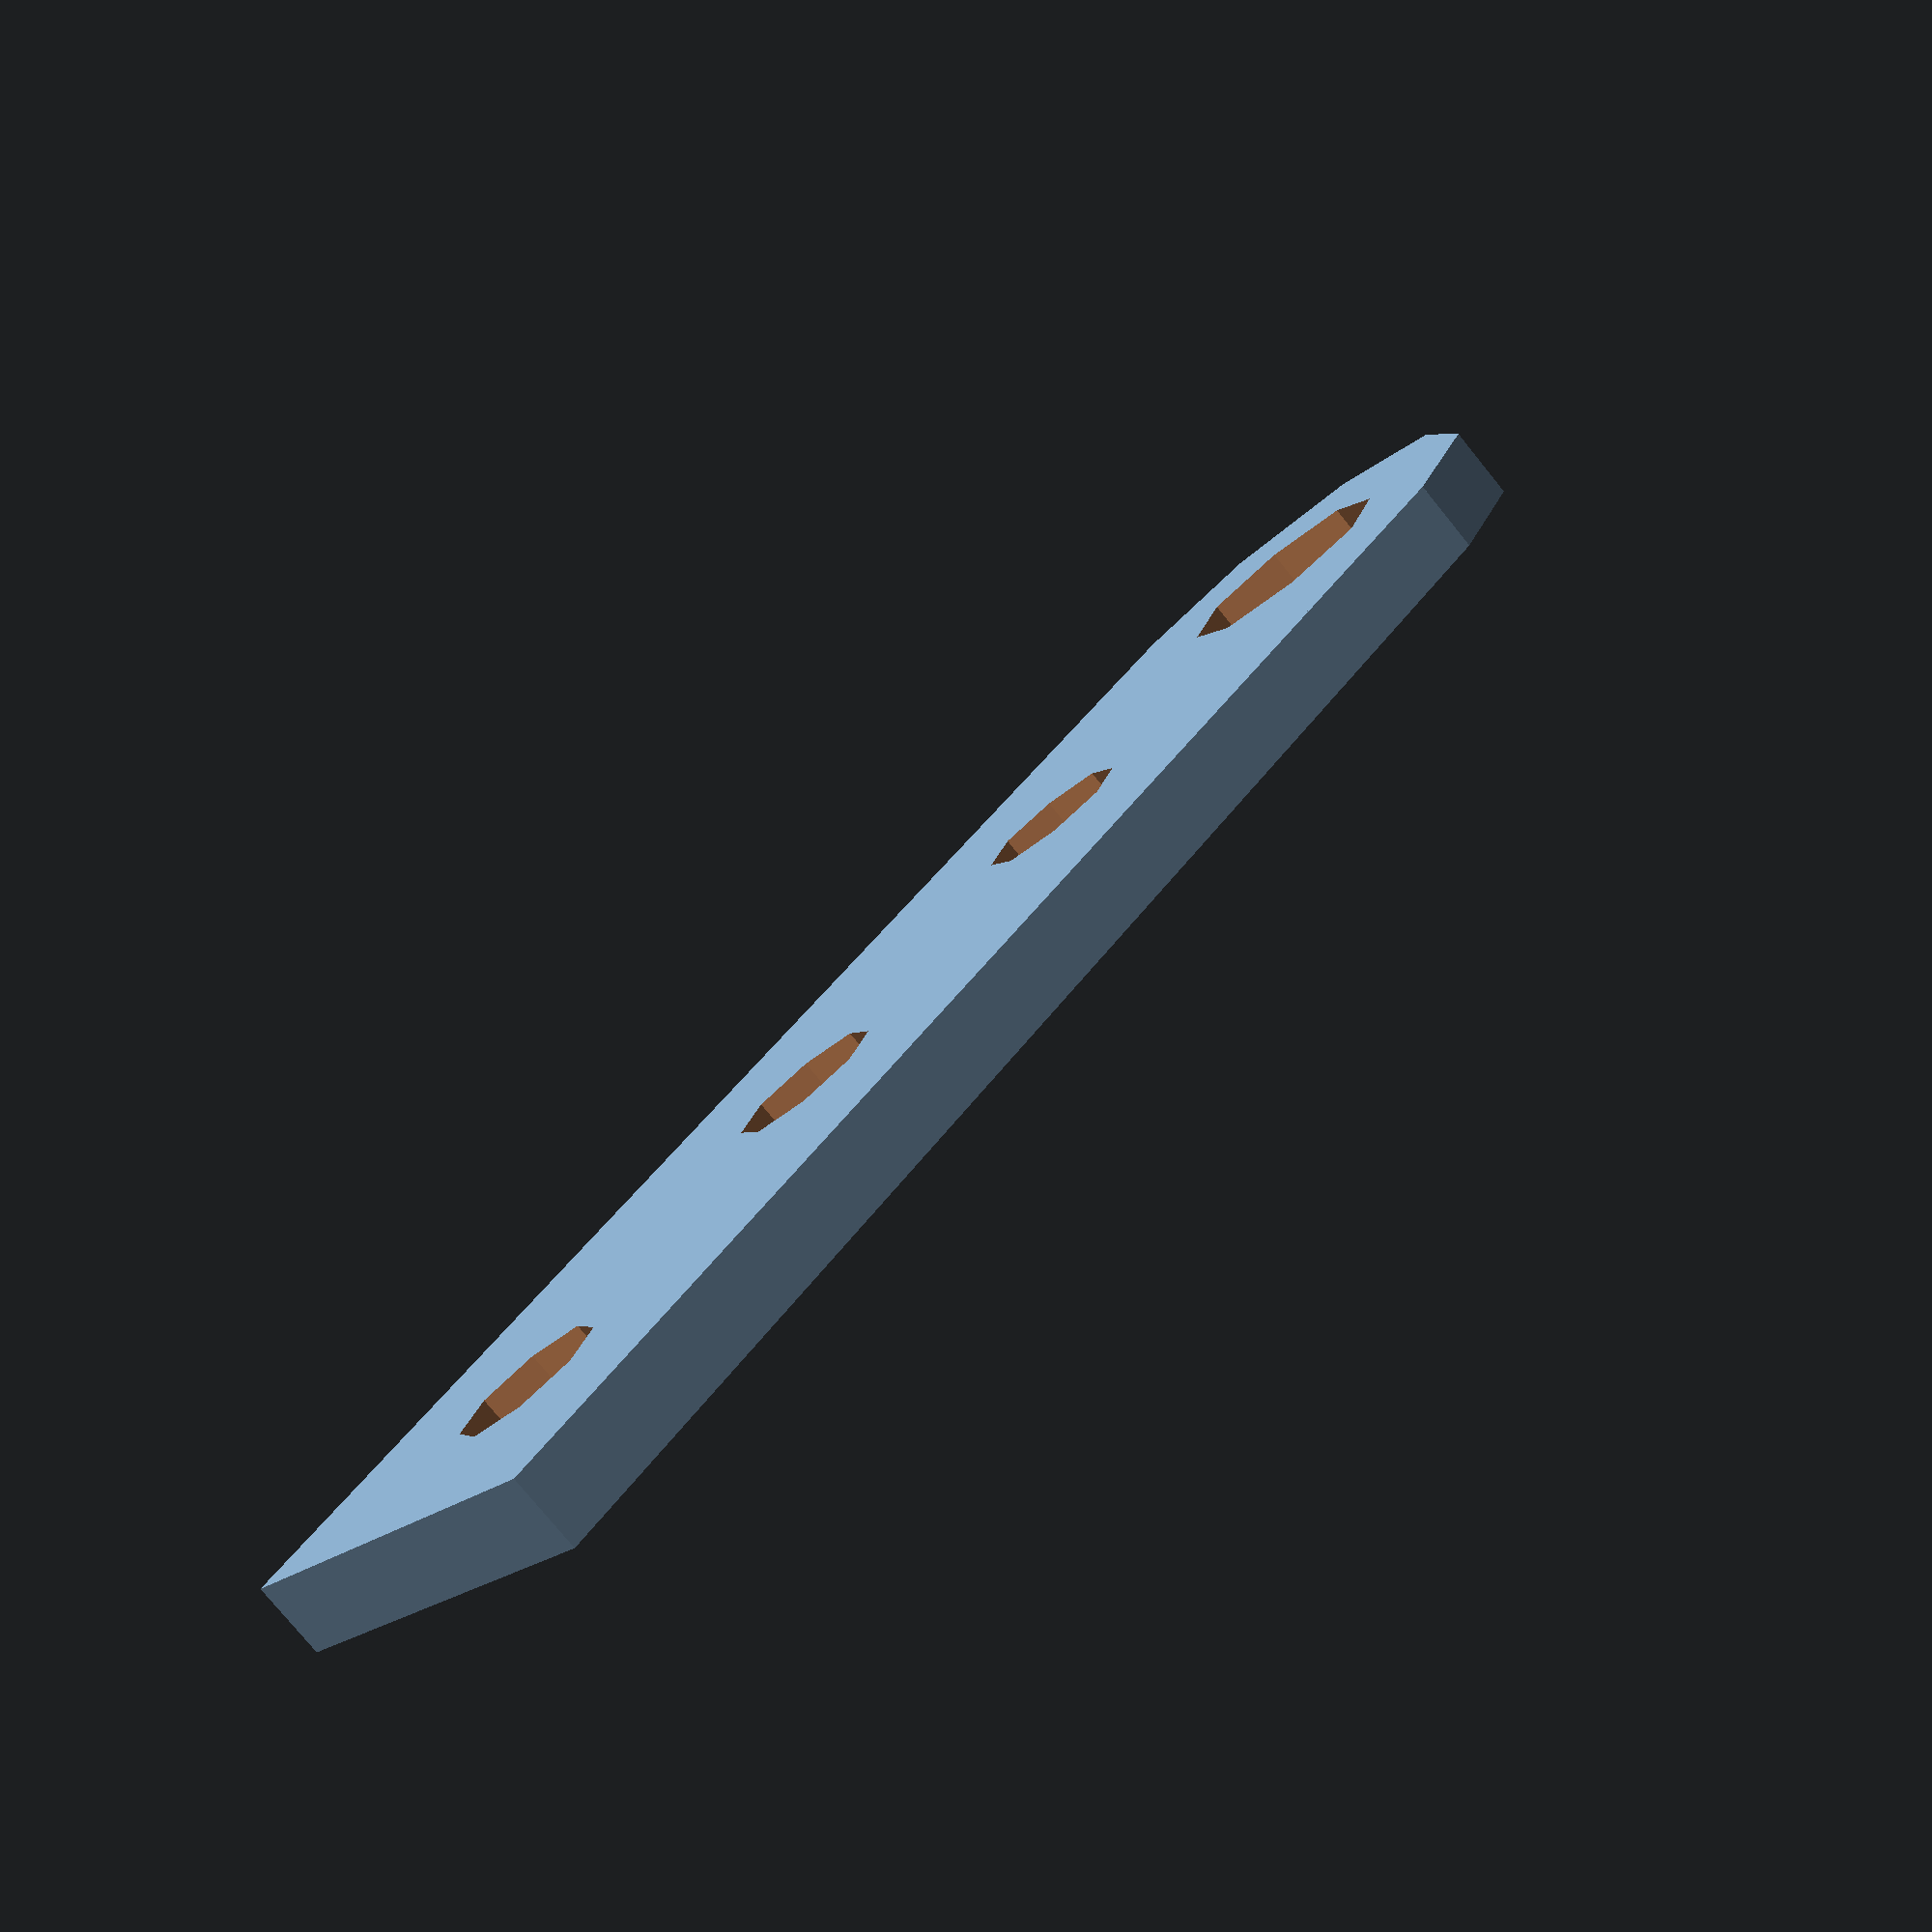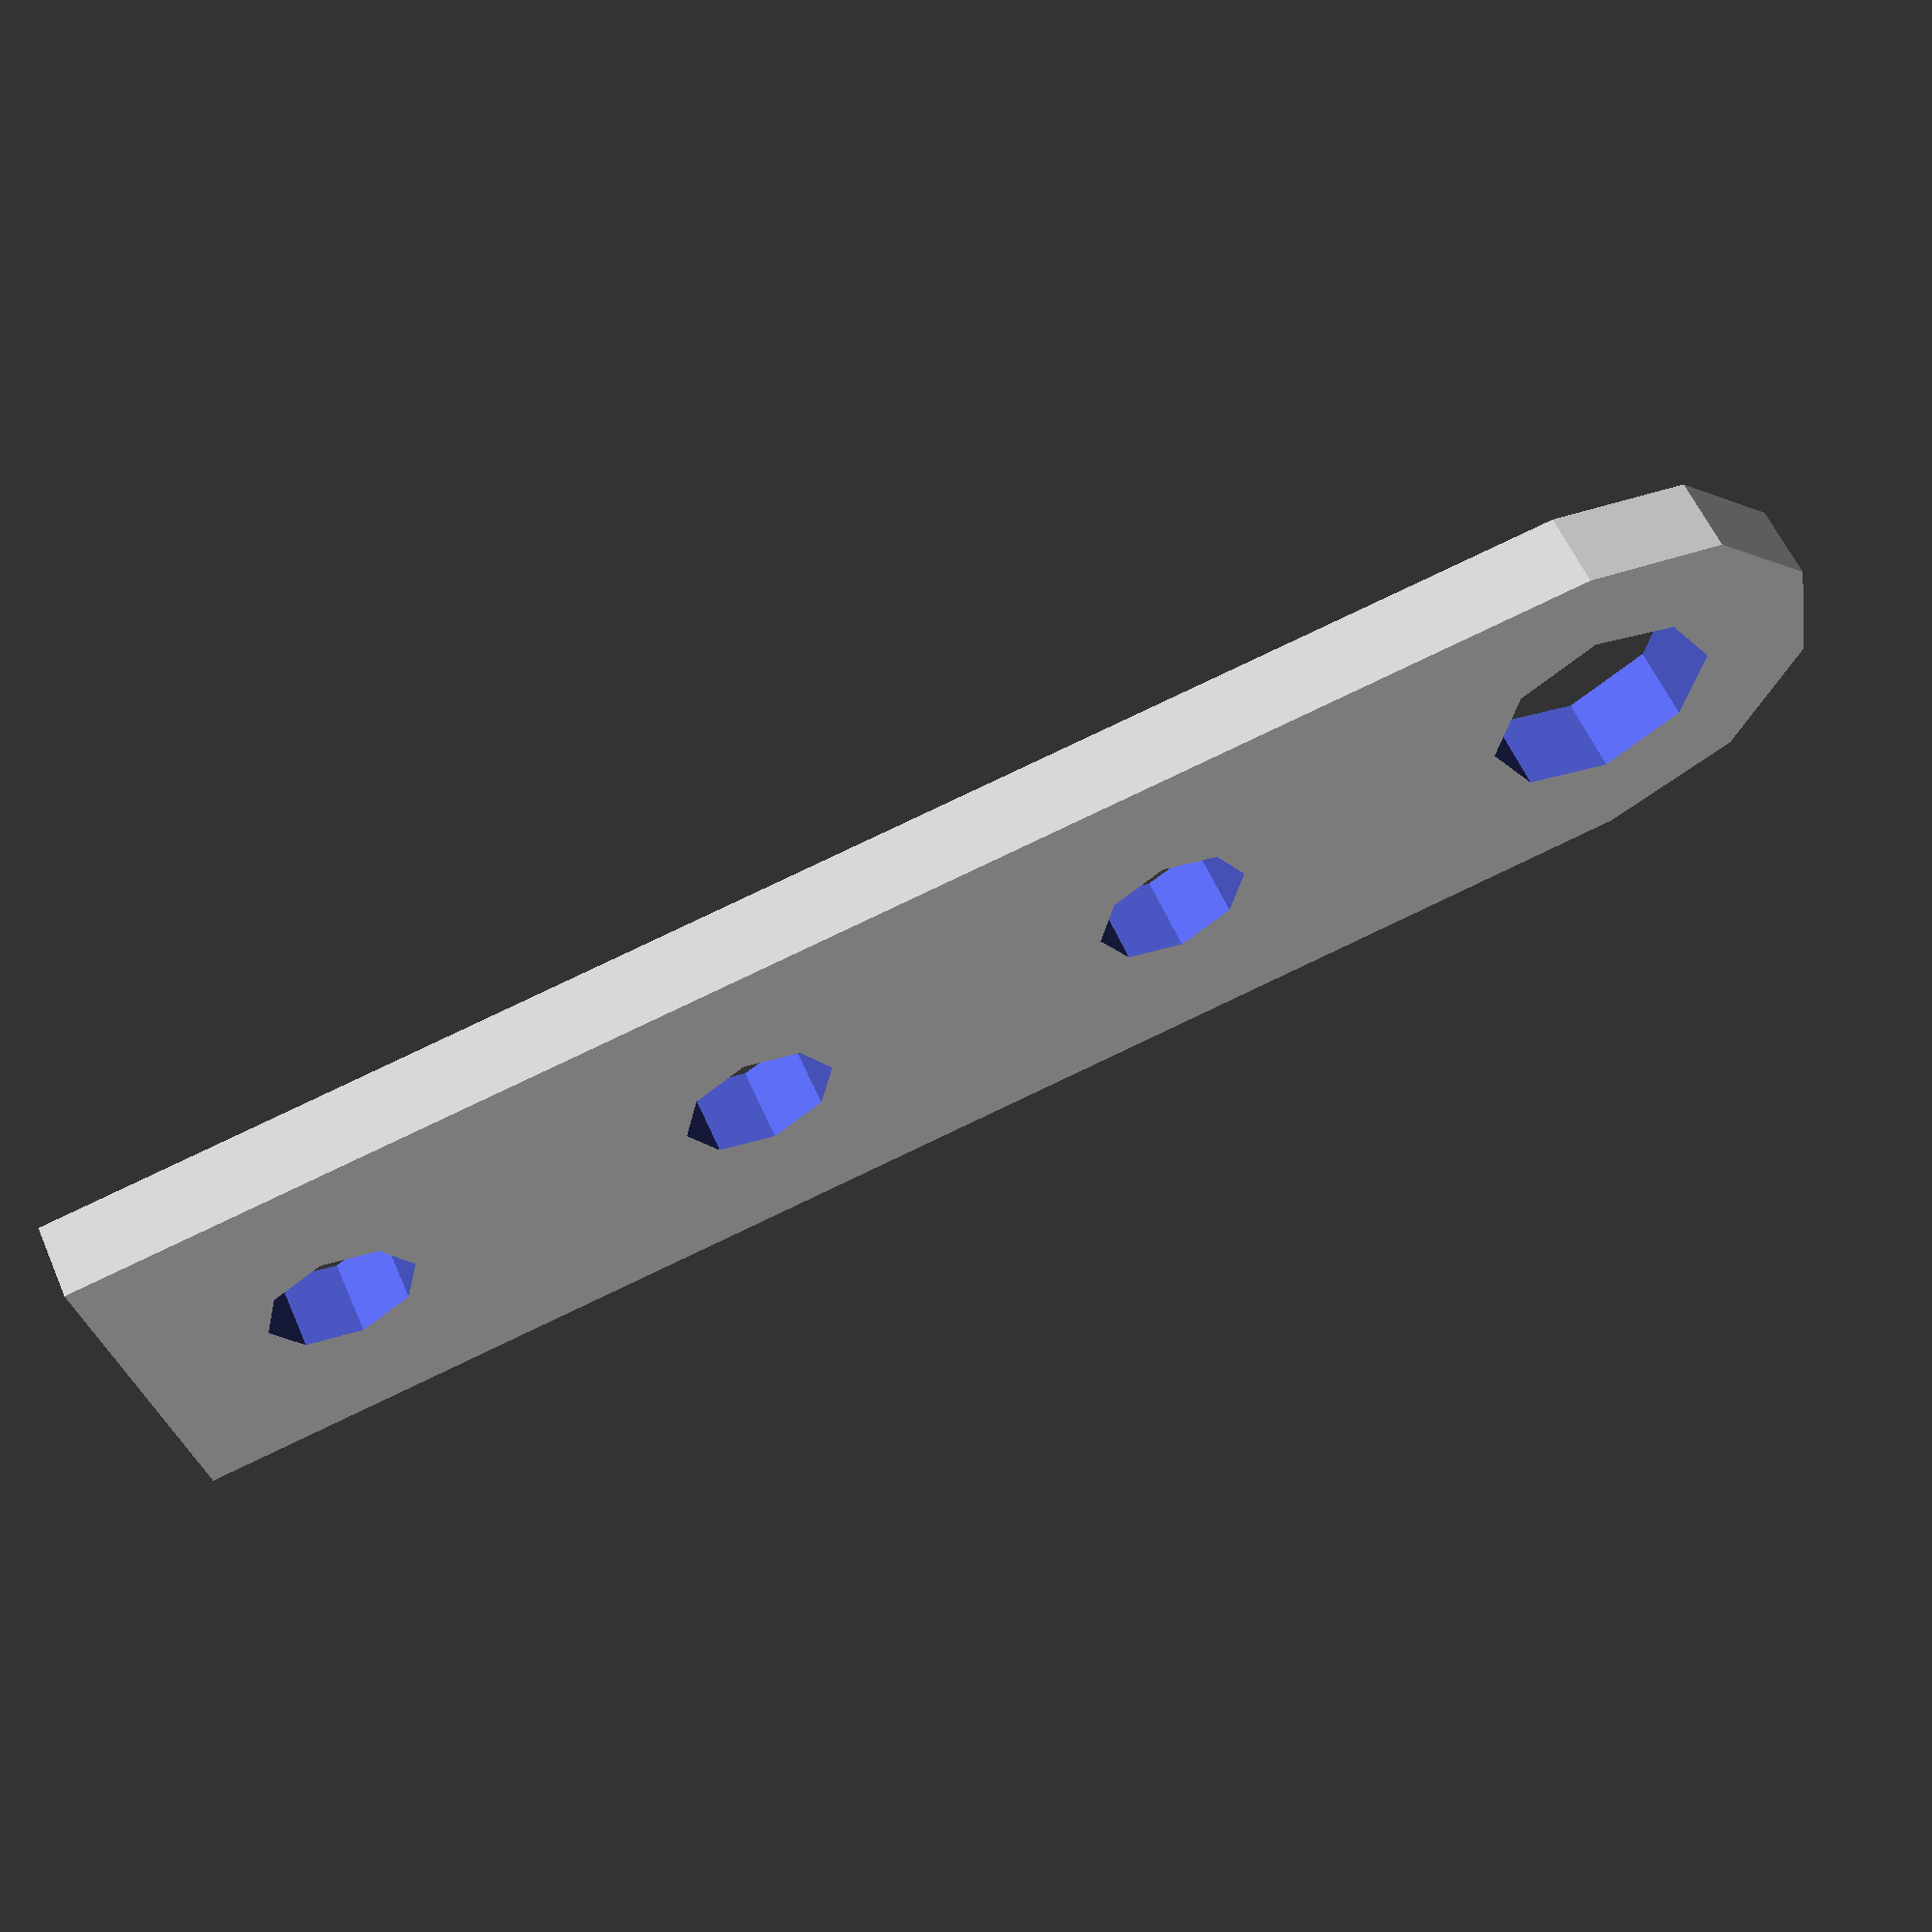
<openscad>
holes = 3;
hole_d = 3;
spacing = 19.05 * 0.3;

ff = 0.1;

module body() {
  difference() {
    cube([hole_d*2, (holes)*spacing, 1]);
    translate([hole_d, hole_d, -ff]) {
      for(a=[0:holes-1]) {
        translate([0, a*spacing,0]) cylinder(d=hold_d, h=1+(ff*2), $fn=8);
      }
    }
  }
}

module bolt_holder() {
  difference() {
    union() {
      cylinder(d=6, h=1);
      translate([-3,0,0]) cube([6,3,1]);
    }
    translate([0,0,-ff]) cylinder(d=3, h=1+(ff*2), $fn=8);
  }
}
body();
translate([hole_d,-hole_d,0]) bolt_holder();

</openscad>
<views>
elev=77.4 azim=136.3 roll=219.1 proj=p view=solid
elev=121.5 azim=80.1 roll=203.5 proj=p view=solid
</views>
